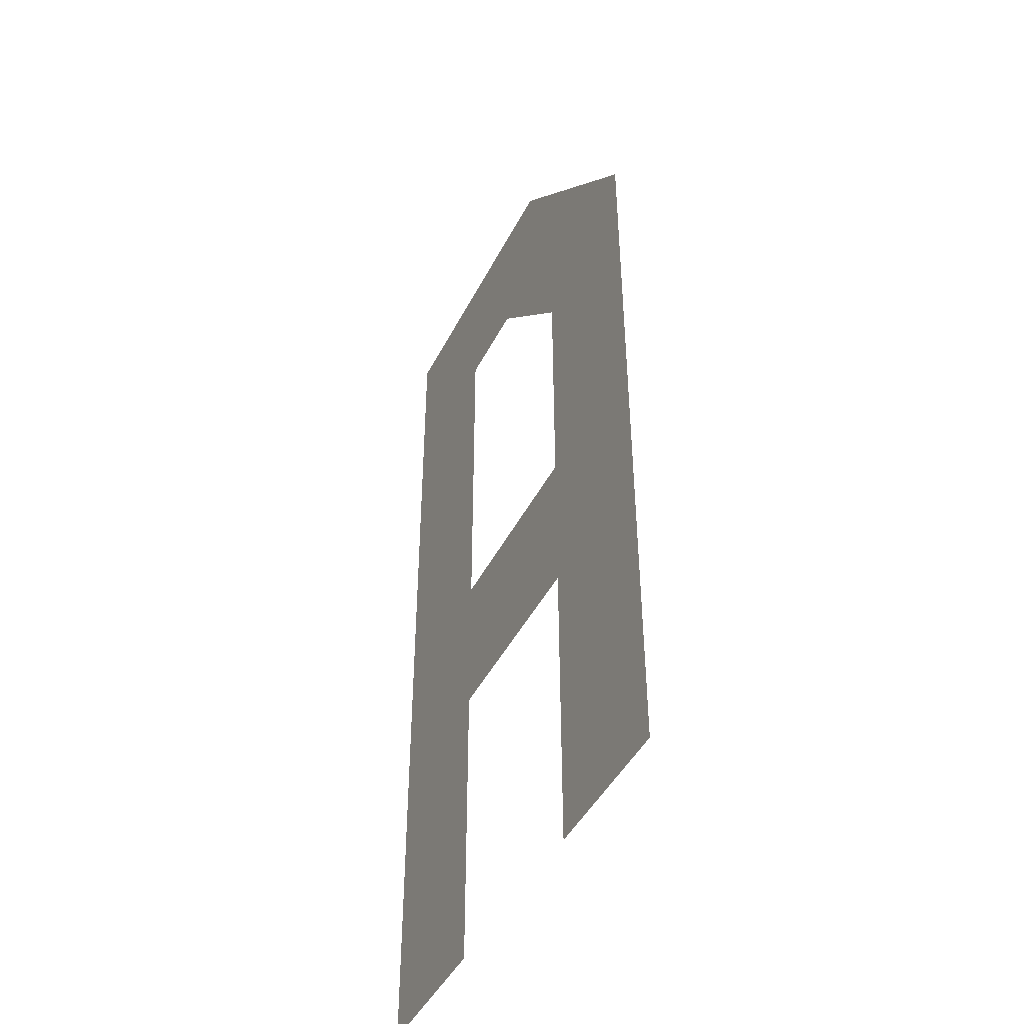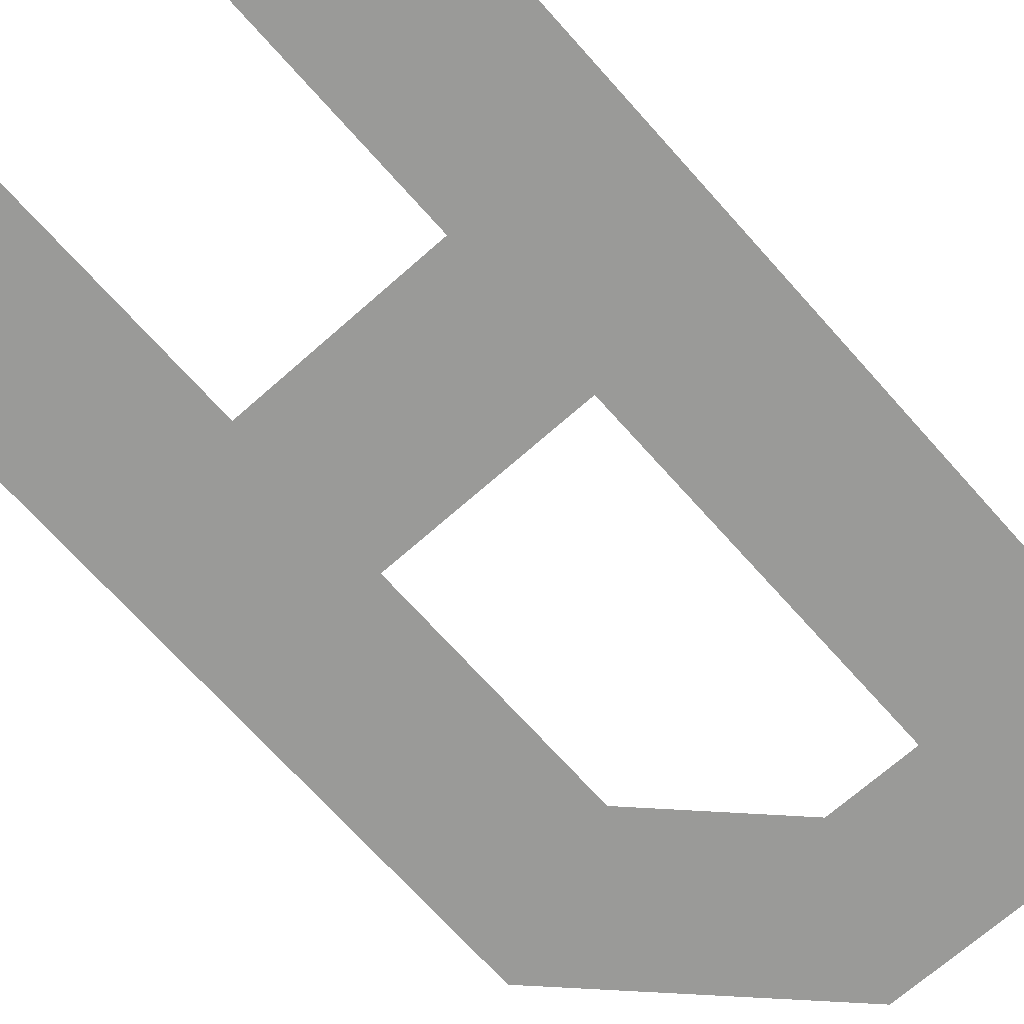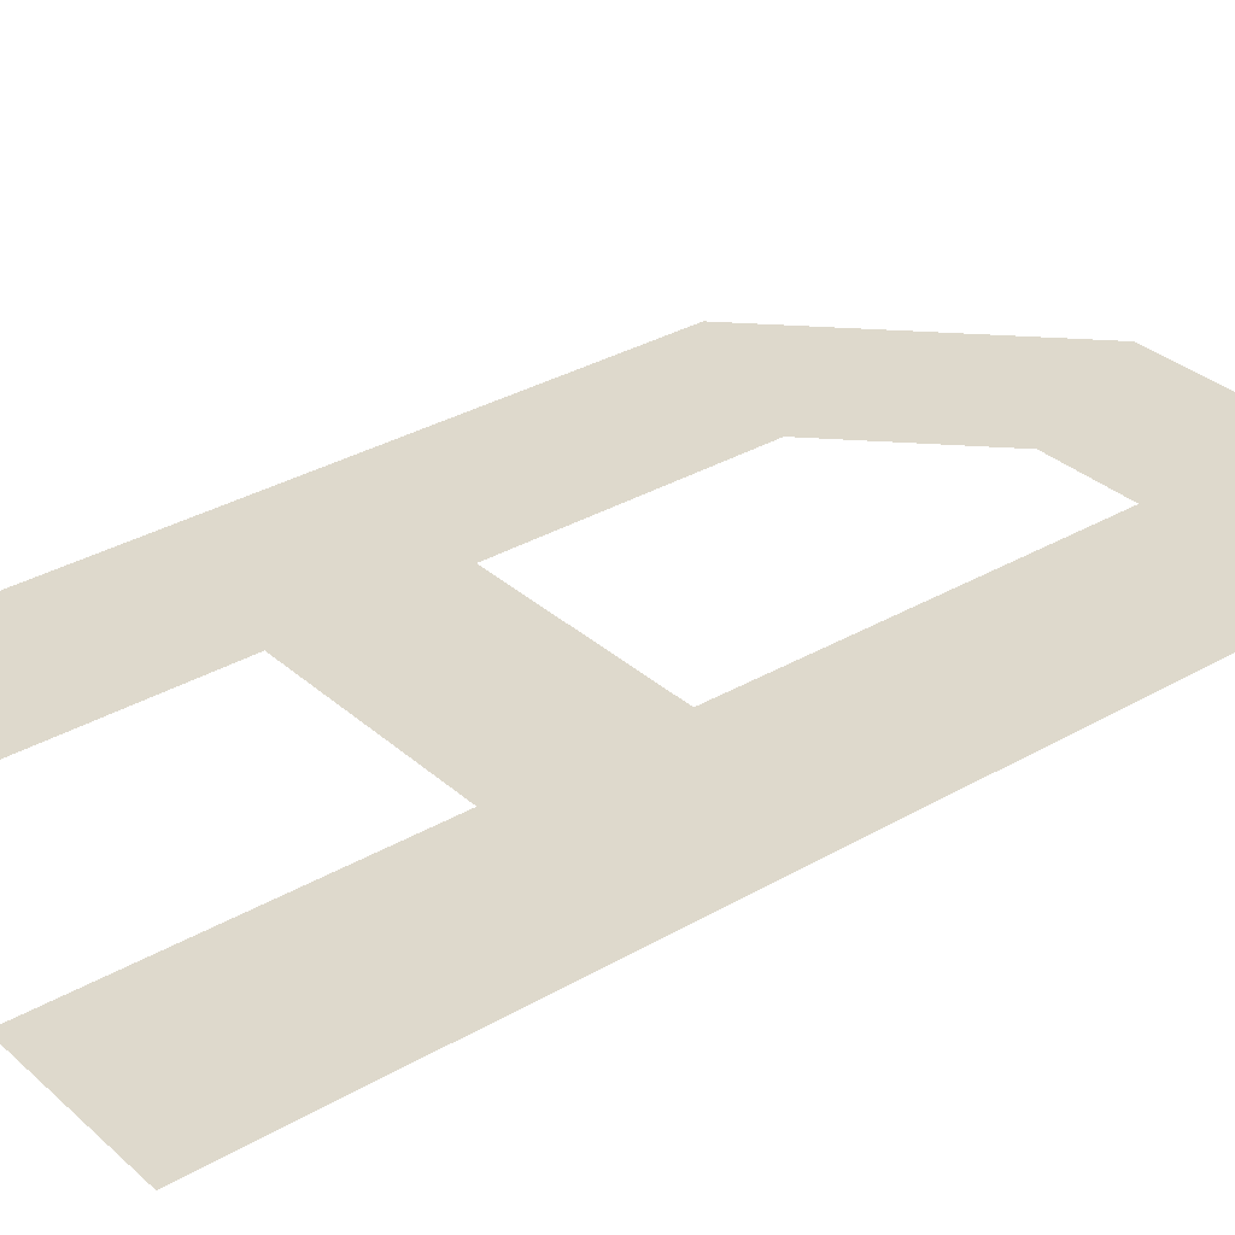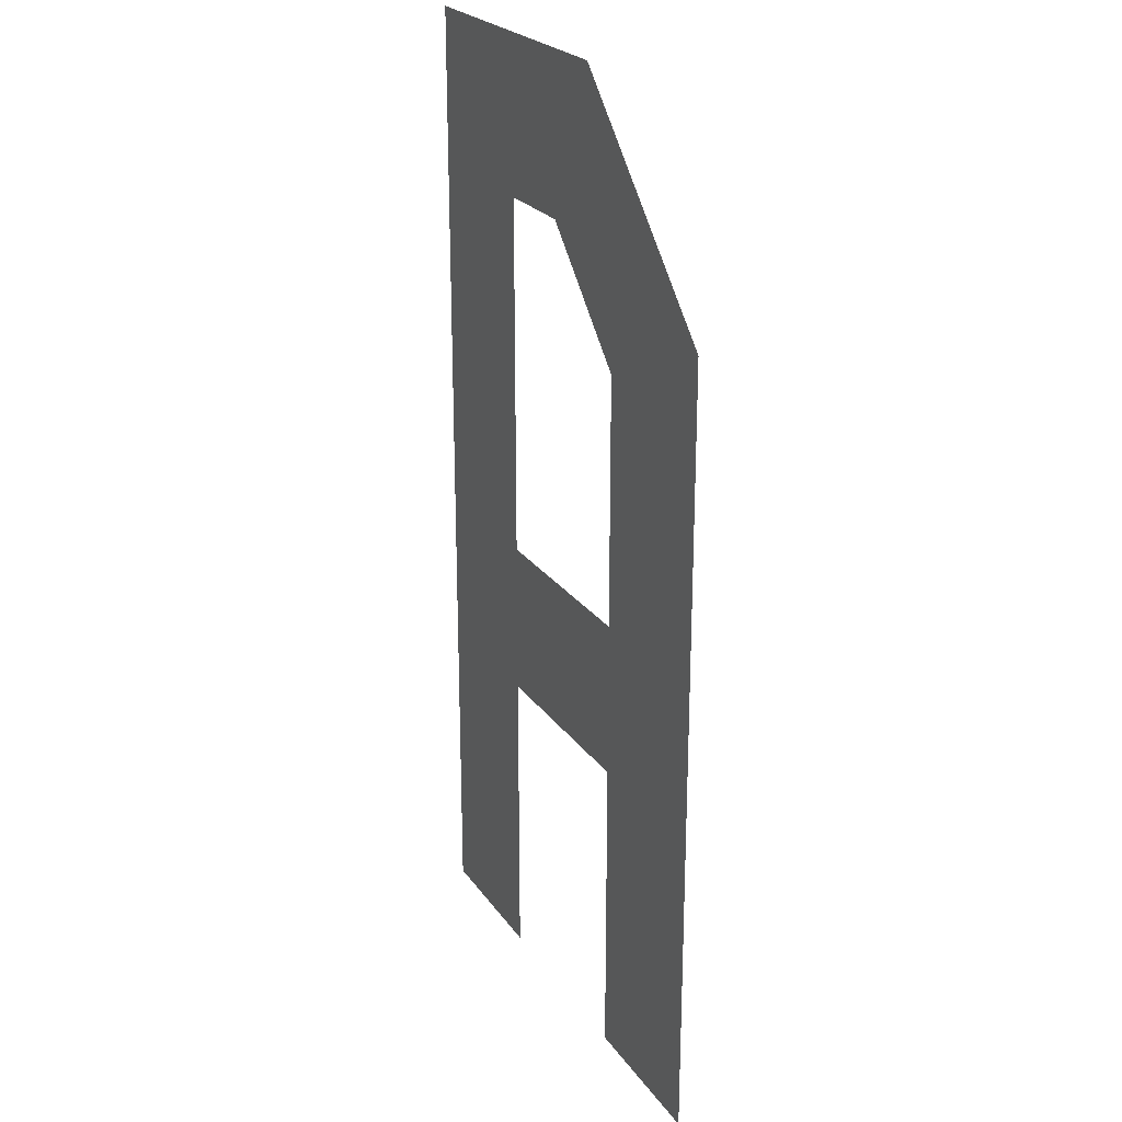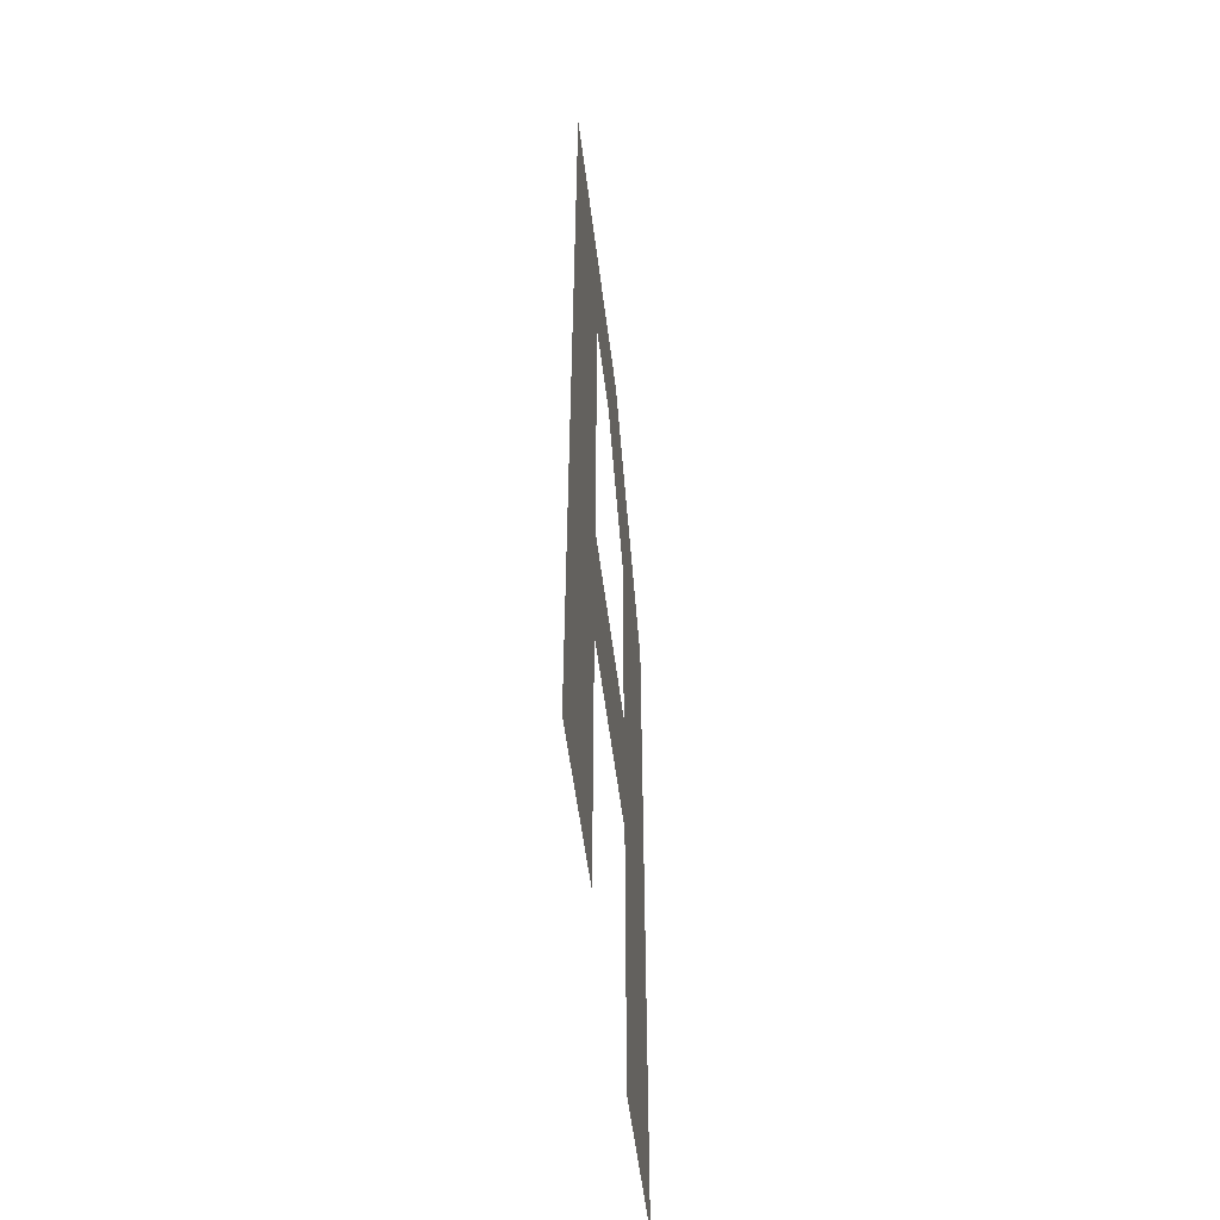
<metadata>
{"format":"obj","ext":"obj","renderer":"f3d","projection":"perspective","resolution":1024,"background":"white","views":[{"elev":-45.1,"azim":-115.7,"up":"+Y"},{"elev":-69.2,"azim":41.6,"up":"+Z"},{"elev":32.1,"azim":50.8,"up":"+Z"},{"elev":23.6,"azim":-116.1,"up":"+Y"},{"elev":-55.3,"azim":97.1,"up":"+Y"}]}
</metadata>
<code>
v 0.7587 -1.448 -0
v 0.5298 -0.2289 -0
v 0.7587 0 0
v 0.3038 0 0
v 0.398 -0.2289 -0
v 0 -0.3038 -0
v 0.5298 -0.7644 -0
v 0.2289 -0.398 -0
v 0 -1.448 -0
v 0.2289 -0.7644 -0
v 0.5298 -0.9933 -0
v 0.2289 -0.9933 -0
v 0.5298 -1.448 -0
v 0.2289 -1.448 -0
f 1 2 3
f 2 4 3
f 2 5 4
f 5 6 4
f 1 7 2
f 8 6 5
f 8 9 6
f 10 9 8
f 1 11 7
f 11 10 7
f 11 12 10
f 12 9 10
f 1 13 11
f 14 9 12

</code>
